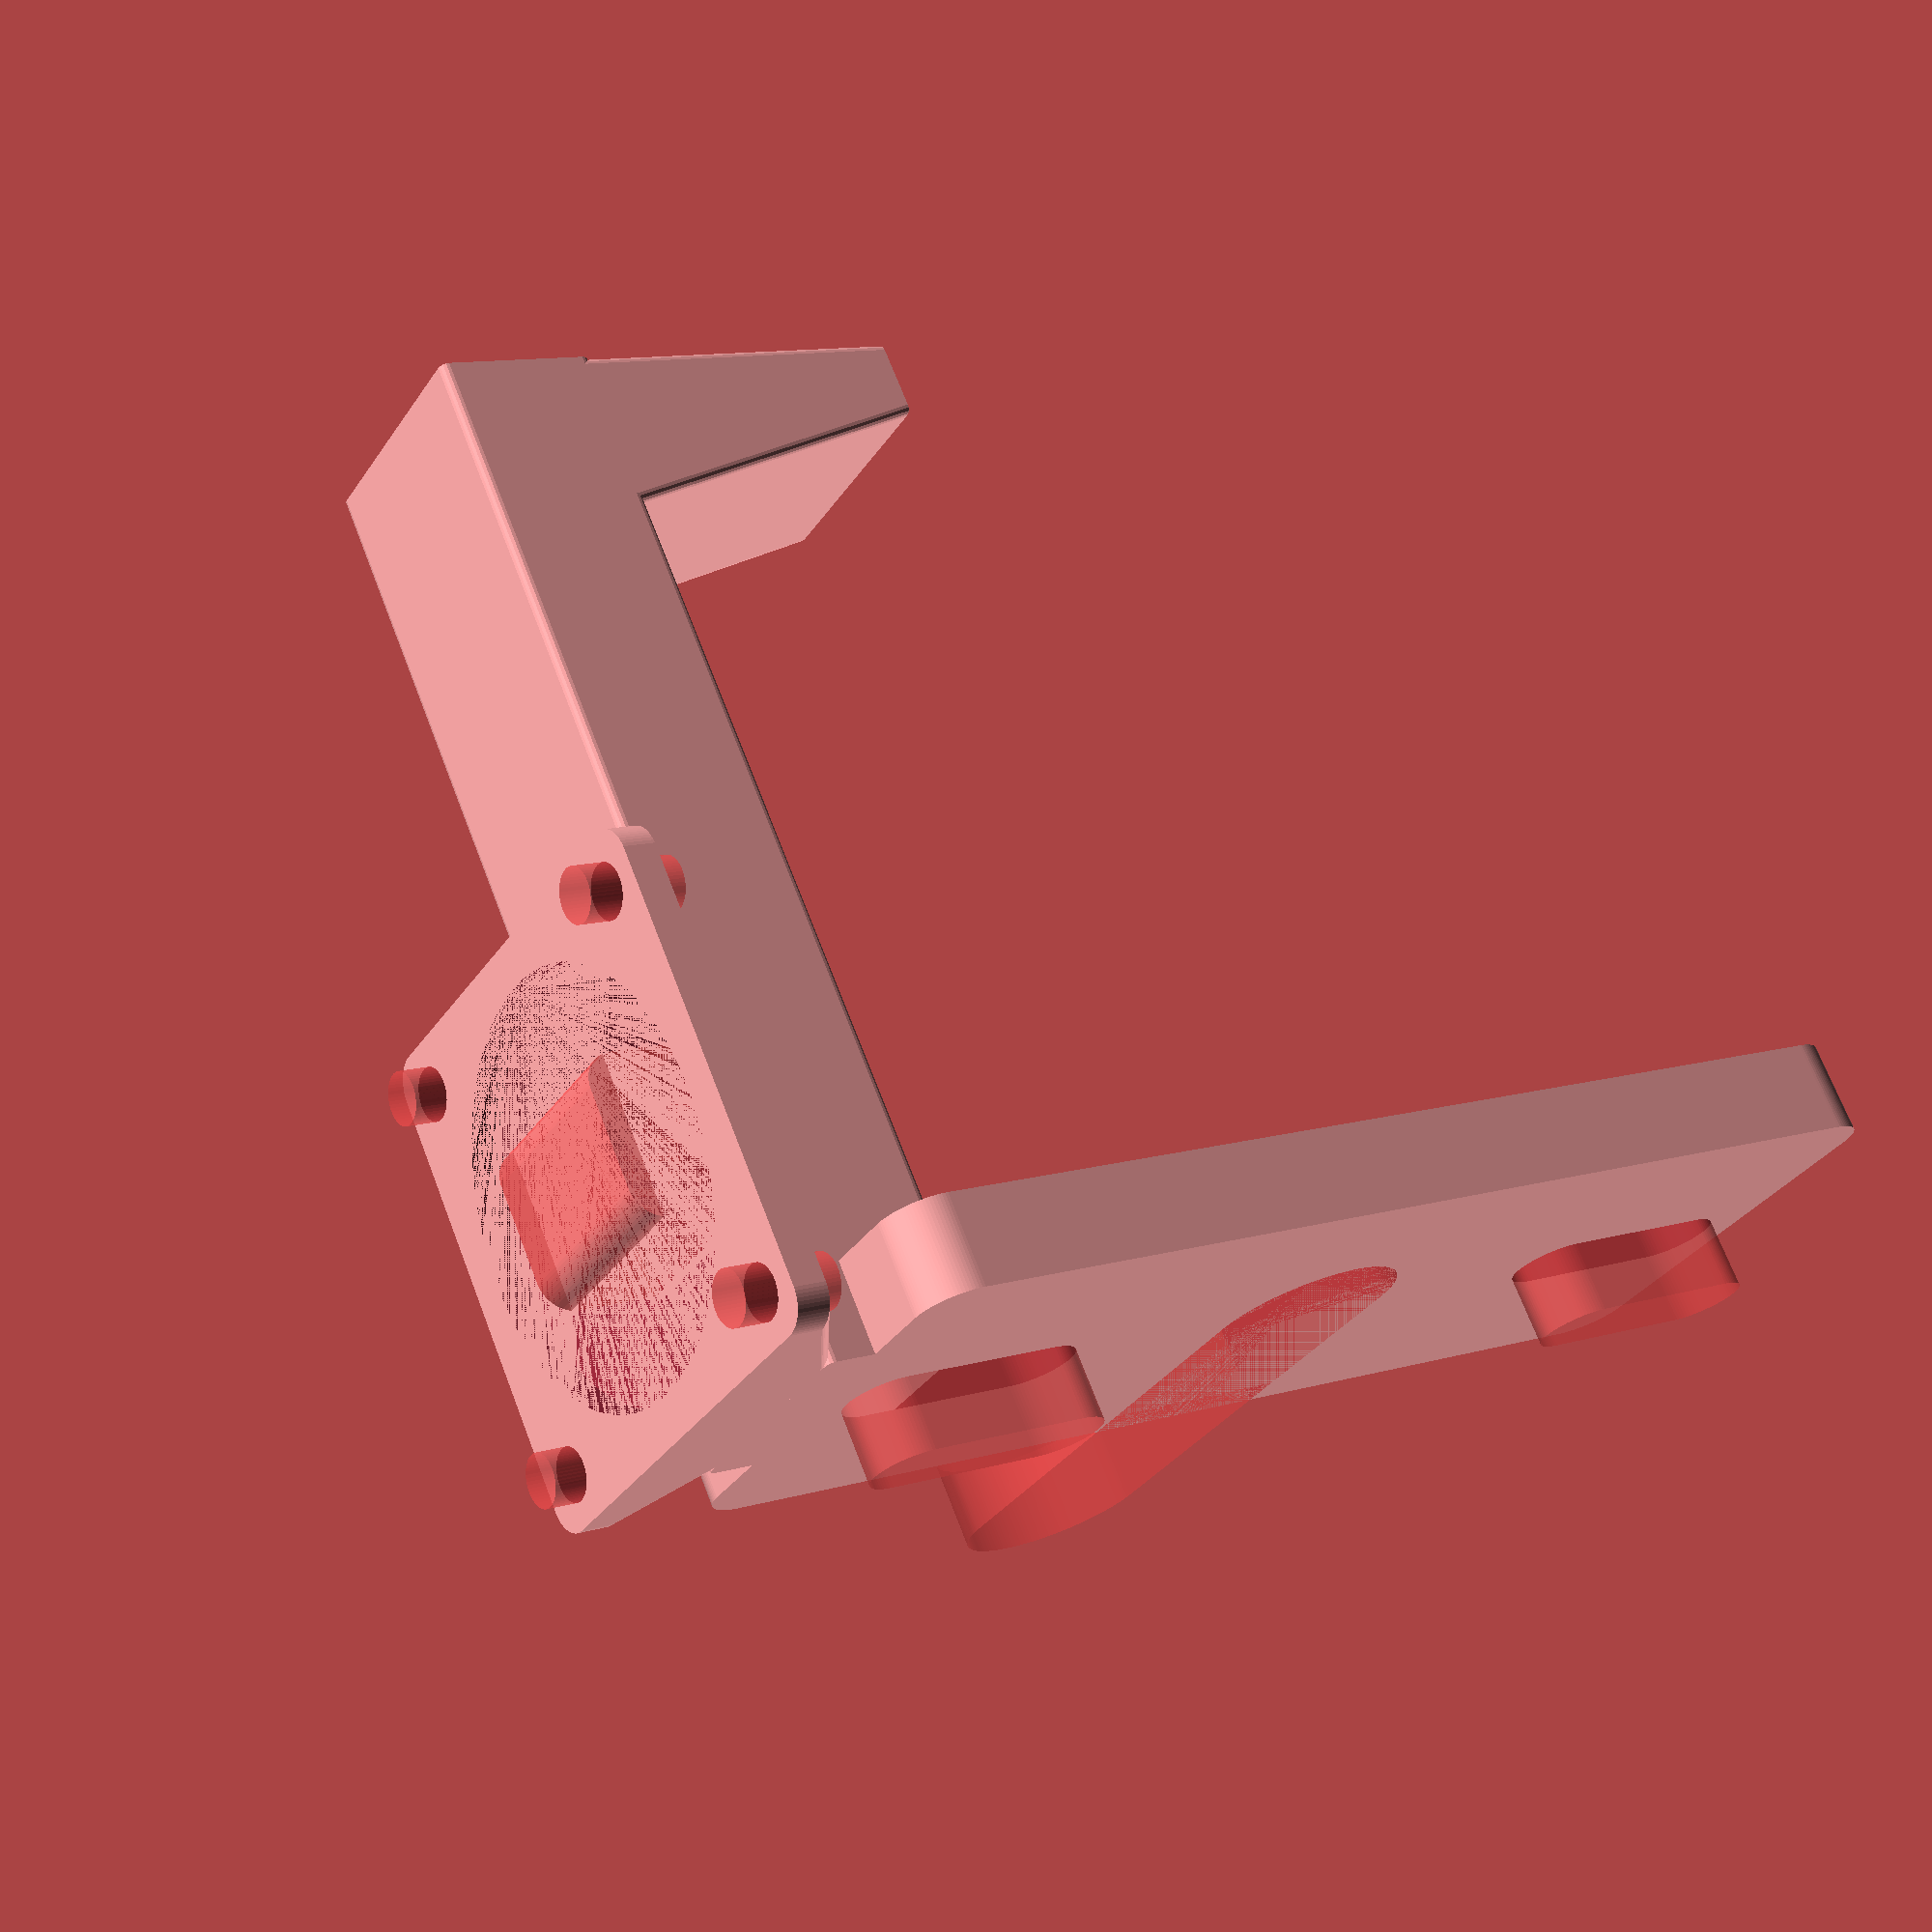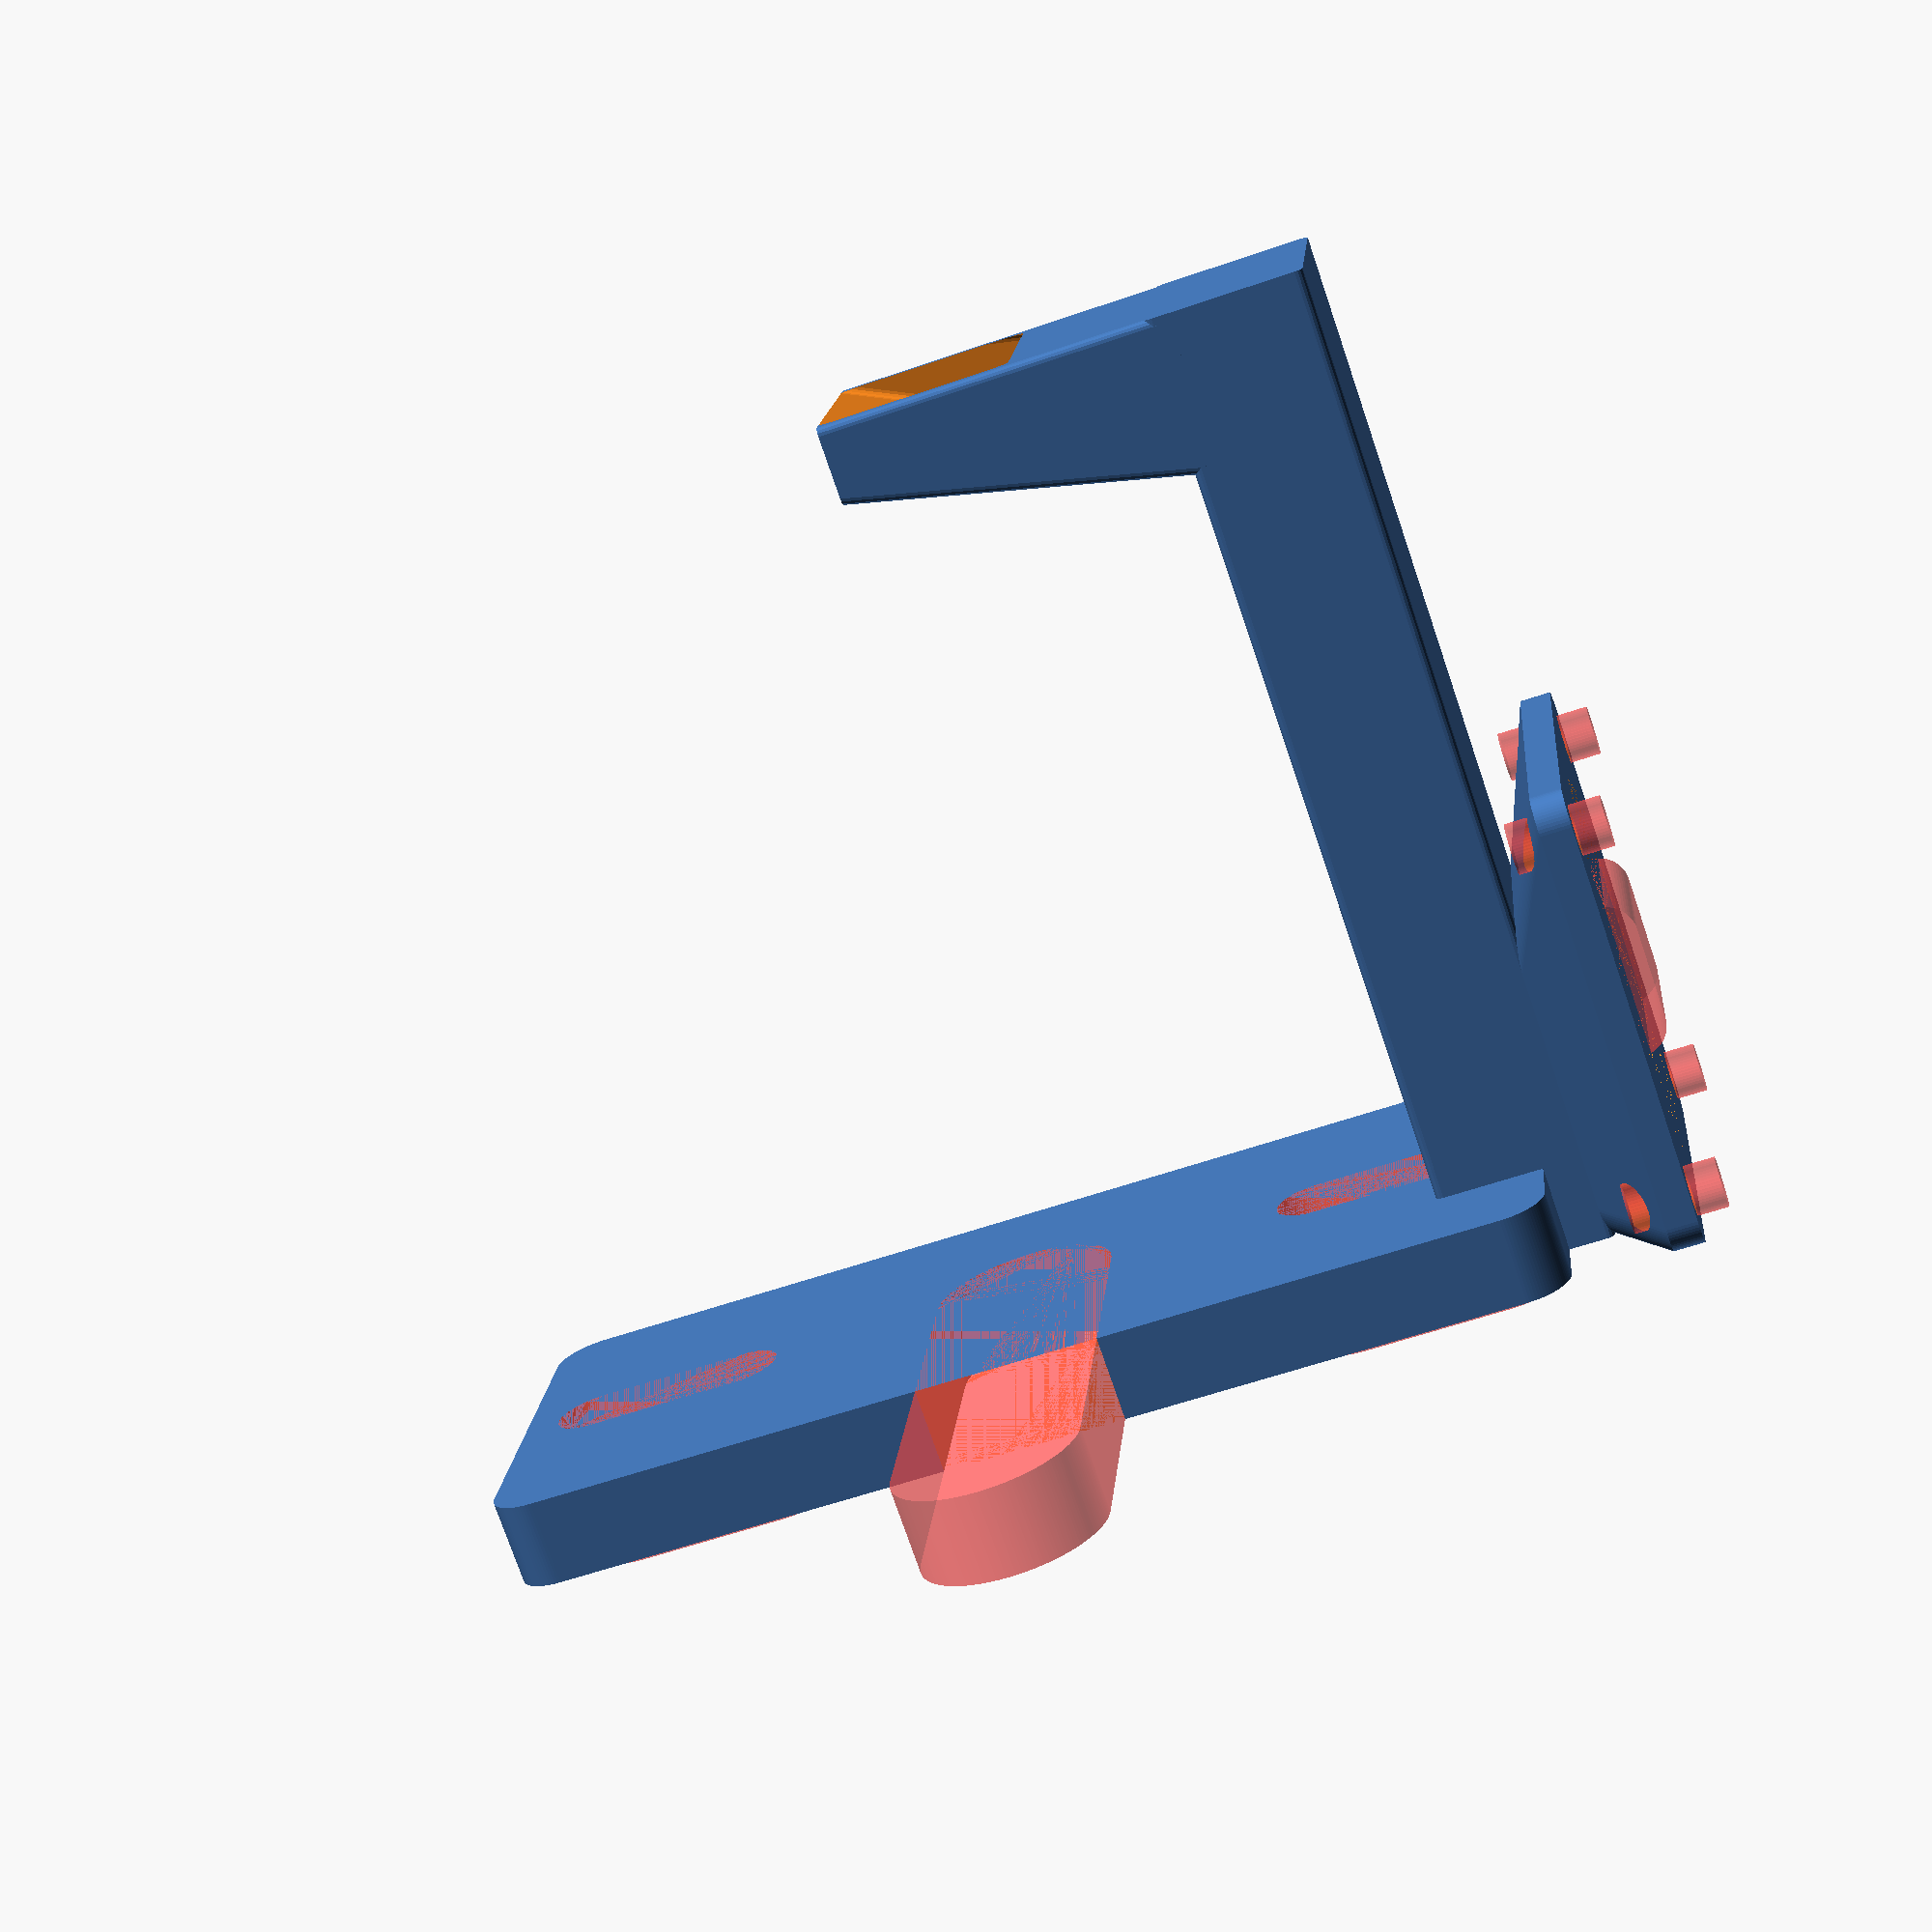
<openscad>
$fs=0.2; // roundness options
$fa=0.1; // 
// total height 69.21
// to top of fins: 6.7mm + 5.6
// to bottom of fins: 32mm + 5.6
// to nozzle (volcano): 58.2mm + 5.6

// set to your fan diameter and hole dimensions (relative from center of fan)
fan_hole_sep = 24;
fan_dim = 30;

volcano_height=73.8;
e3dv6_height=61.8;
hotend="volcano";

blower_height=( hotend == "e3dv6" ? e3dv6_height : volcano_height);

// utility function, generates a cube with rounded edges on its xy.
module roundcube(dims, r = 3, center = false)
{
  hull() {
    if (center)
    {
      translate([r -dims[0]/2,r - dims[1]/2,-dims[2]/2]) cylinder(r=r, h=dims[2]);
      translate([r -dims[0]/2,(dims[1]/2)-(r),-dims[2]/2]) cylinder(r=r, h=dims[2]);
      translate([dims[0]/2-(r),(dims[1]/2)-(r),-dims[2]/2]) cylinder(r=r, h=dims[2]);
      translate([dims[0]/2-(r),r - (dims[1]/2),-dims[2]/2]) cylinder(r=r, h=dims[2]);

    } else {
      translate([r,r,0]) cylinder(r=r, h=dims[2]);
      translate([r,dims[1]-(r),0]) cylinder(r=r, h=dims[2]);
      translate([dims[0]-(r),dims[1]-(r),0]) cylinder(r=r, h=dims[2]);
      translate([dims[0]-(r),r,0]) cylinder(r=r, h=dims[2]);
    }
  }
}

// Blower cutout, including stem
// increasing blower_length will bring the blower nozzle closer to the hotend
module blower(cutout=false, height=40, blower_length=20) {
    width=(cutout ? 13 : 15); // first value is for the subtraction
    length=(cutout ? 8 : 10); // cube stem
    nozzle=(cutout ? 2 : 5); // nozzle aperture in Z 
    shift=(cutout ? 1 : 0);
    short=(cutout ? 0 : 10);
    height=(cutout ? height-20 : height);
    shift_nozzle = (cutout ? 3 : 0); // use this to change the angle the blower goes 0 is a right-angle
    translate([0,0,shift]) {
        if (cutout) {
            #translate([-5,0,(height-short)/2 - 5])roundcube([length,width,height-short], r=0.5, center=true);
        } else {
            translate([-5,0,(height-short)/2 - 5])roundcube([length,width,height-short], r=0.5, center=true);
        }
        rotate([0,90,0])
            hull() {
                translate([0,0,-1])roundcube([length,width,1], r=0.5, center=true);
                translate([(10-nozzle)/2 + shift_nozzle,0,blower_length])
                    roundcube([nozzle,width,2], r=0.5, center=true);
            }
    }
}
   
mirror([0,0,1]) { // reorient for placement
    difference() {
        translate([0,0,5.6/2])roundcube([70,30,5.6], center=true);
        #hull() {
            cylinder(d=12, h=5.6);
            translate([0,30,0])cylinder(d=12, h=5.6);
        }
        for (i = [1, -1]) 
            translate([i*(55.80-35.80),0,0])
                #hull() {
                    cylinder(d=5.4, h=10);
                    translate([i*10,0,0])cylinder(d=5.4, h=10);
                }
    }
    translate([-42.5,0,-9.4])
        rotate([0,0,90])
        {
            rotate([90,0,0]) 
            {
                translate([0,(30-fan_dim)/2,0])
                difference() { // 30mm fan
                    union() {
                        hull() { 
                            roundcube([fan_dim,fan_dim,2], r=2, center=true);
                            translate([0,0,4])
                                roundcube([15,10,2], r=2, center=true);
                        }
                        hull() { 
                            roundcube([fan_dim,fan_dim,2], r=2, center=true);
                            translate([0,(fan_dim/2)-(15/2),4])
                                roundcube([15,15,2], r=2, center=true);
                        }

                    }
                    hull () {
                        cylinder(d=fan_dim-5, h=2, center=true);
                        translate([0,0,4])
                            roundcube([12,8,2], r=0.5, center=true);
                    }
                    for (x = [-1, 1])
                        for (y = [-1, 1])
                            #translate([x*fan_hole_sep/2, y*fan_hole_sep/2,0])
                                cylinder(d=3.2, h=6, center=true);
                }
            }

        }

    translate([-18,0,0])
        translate([-10,0,-(blower_height-15.6)])
        translate([0,0,5])
        difference() {
            blower(height=blower_height);
            blower(true, height=blower_height-3.8);
            translate([0,0,(30-fan_dim)/2])
            translate([-10,0,(blower_height-30.3)]) // cutout for the fan into the blower shaft. magic number 35.3 for 40mm fan, 30.3 for 30mm
                rotate([90,0,0])
                #roundcube([14,10,12], r=2 ,center=true);
        }
}

</openscad>
<views>
elev=110.6 azim=329.7 roll=21.0 proj=p view=solid
elev=255.8 azim=5.4 roll=161.1 proj=p view=solid
</views>
